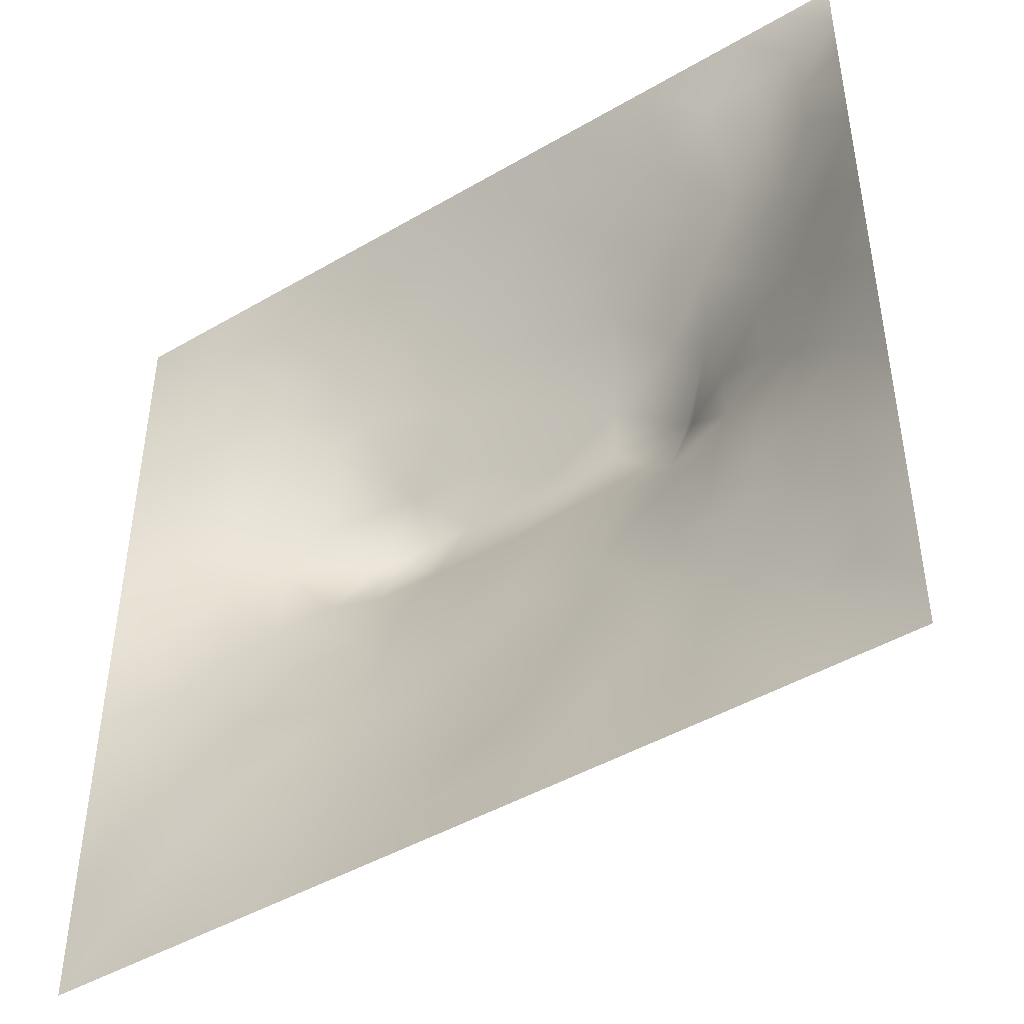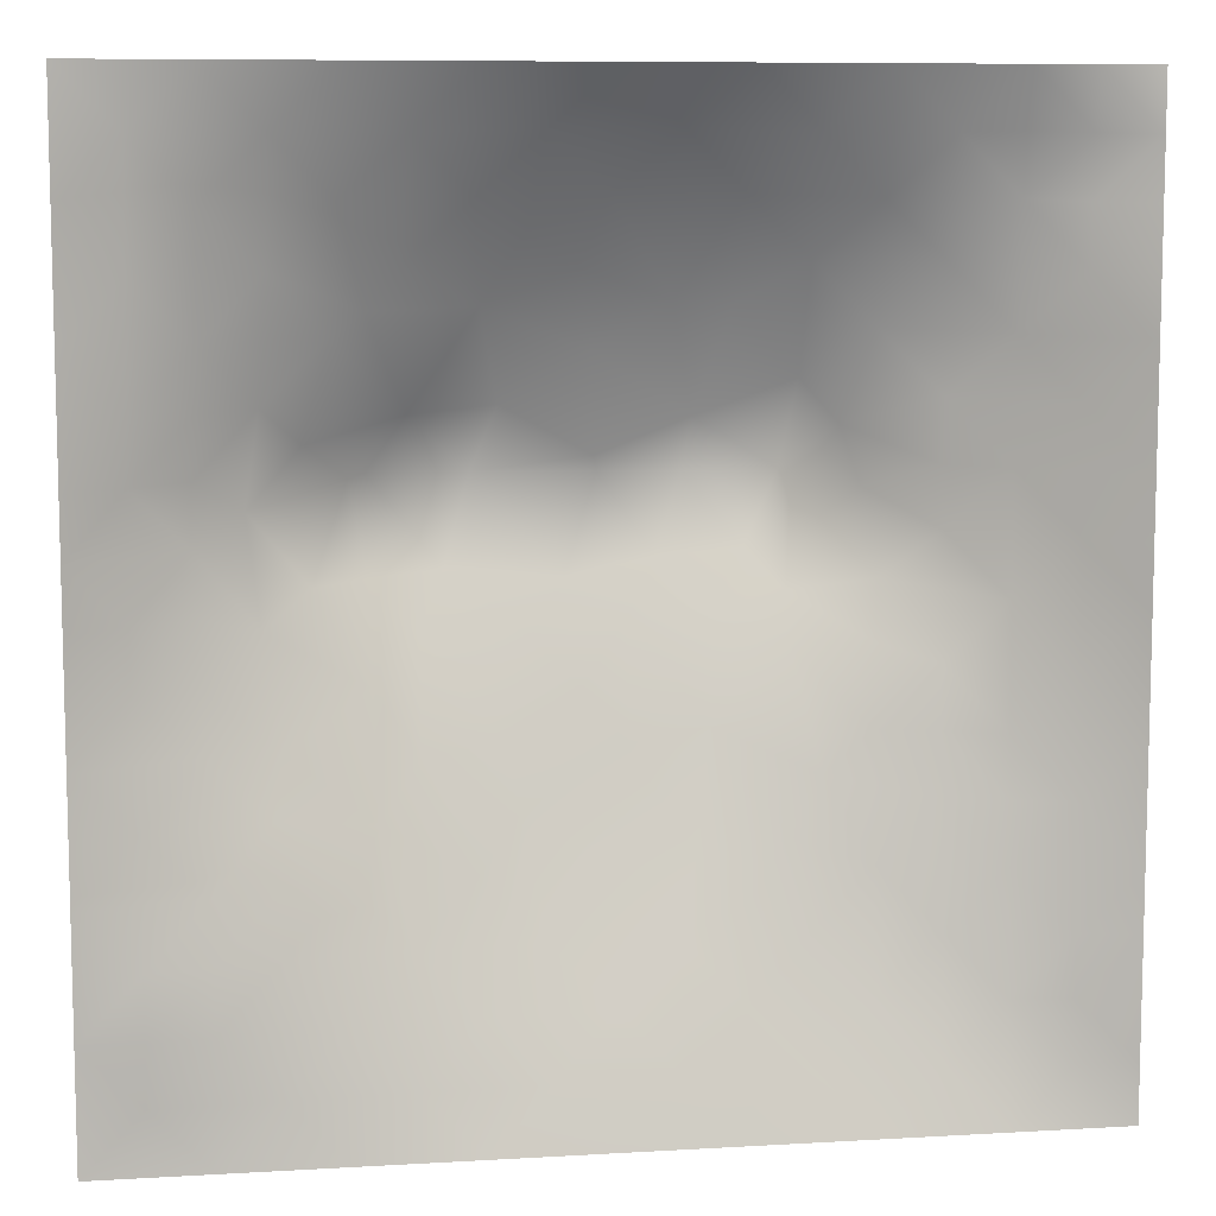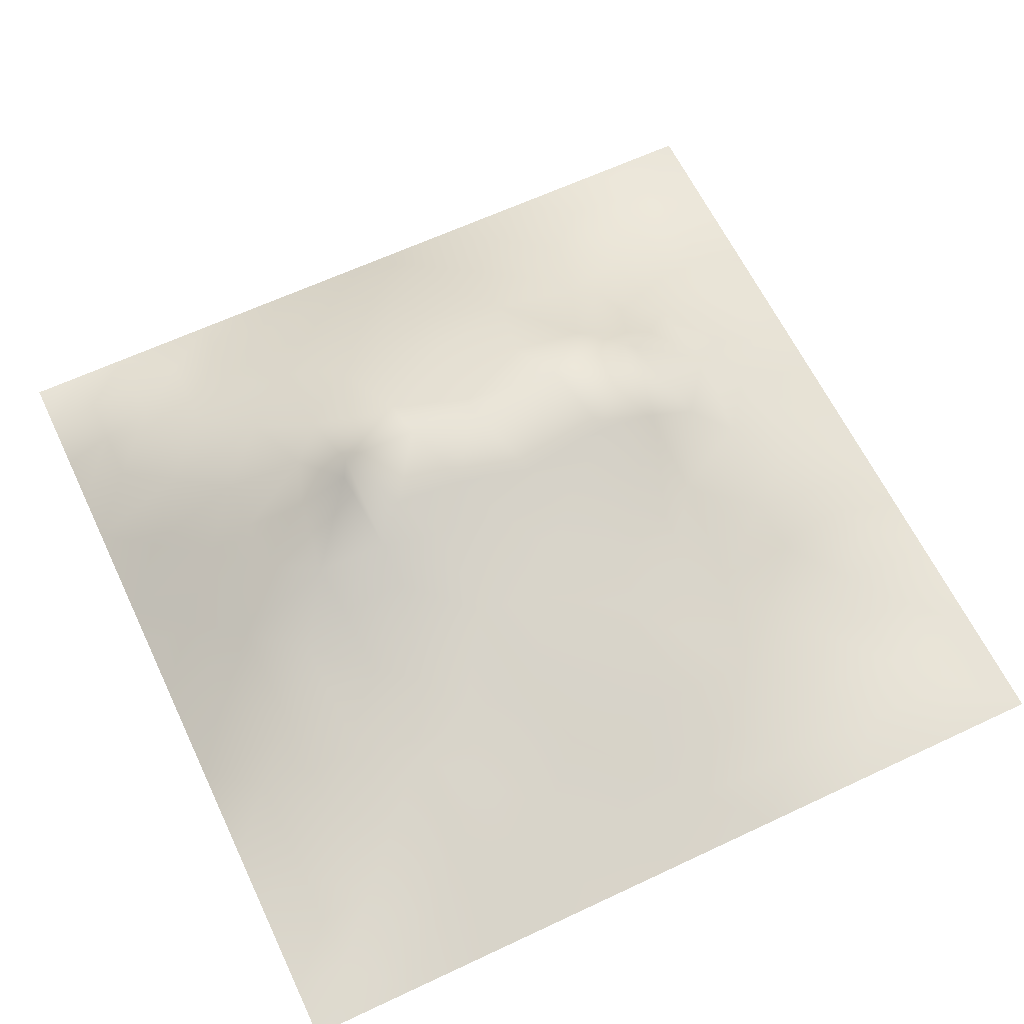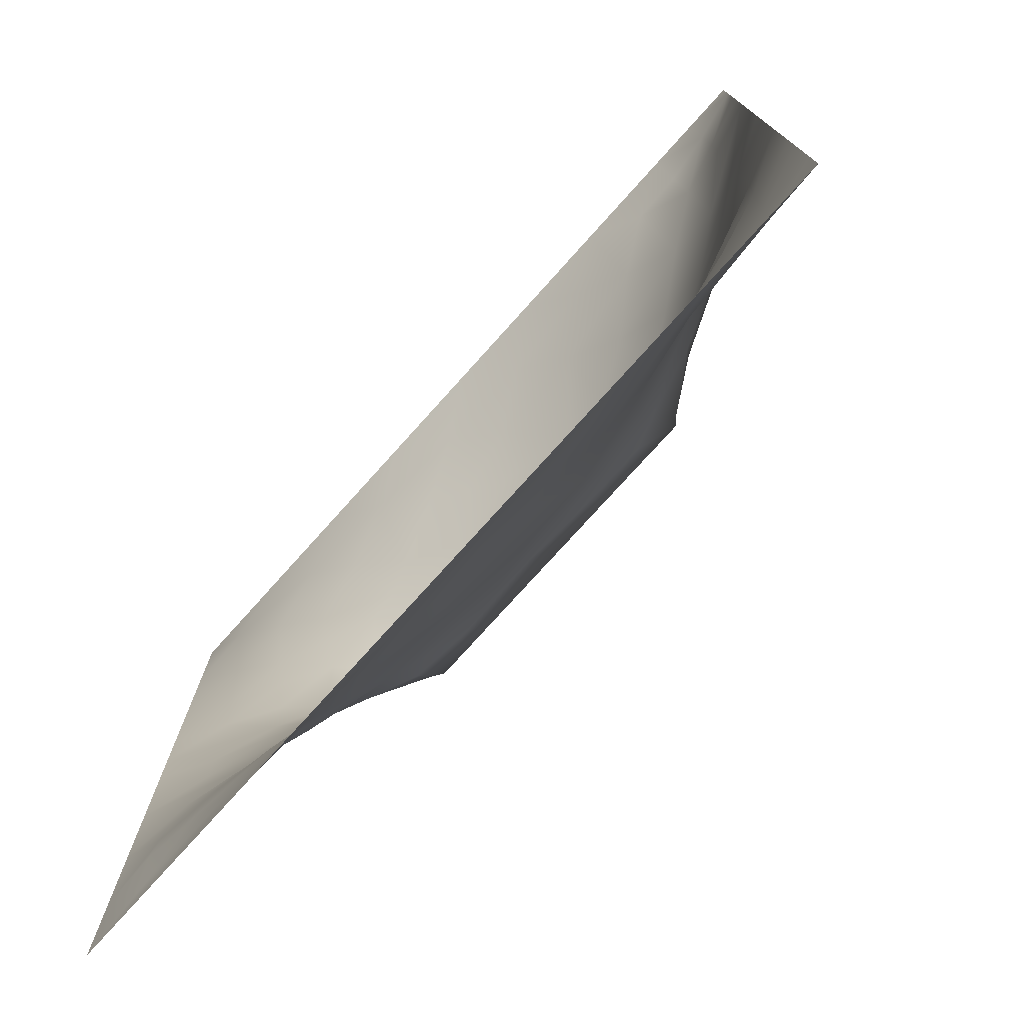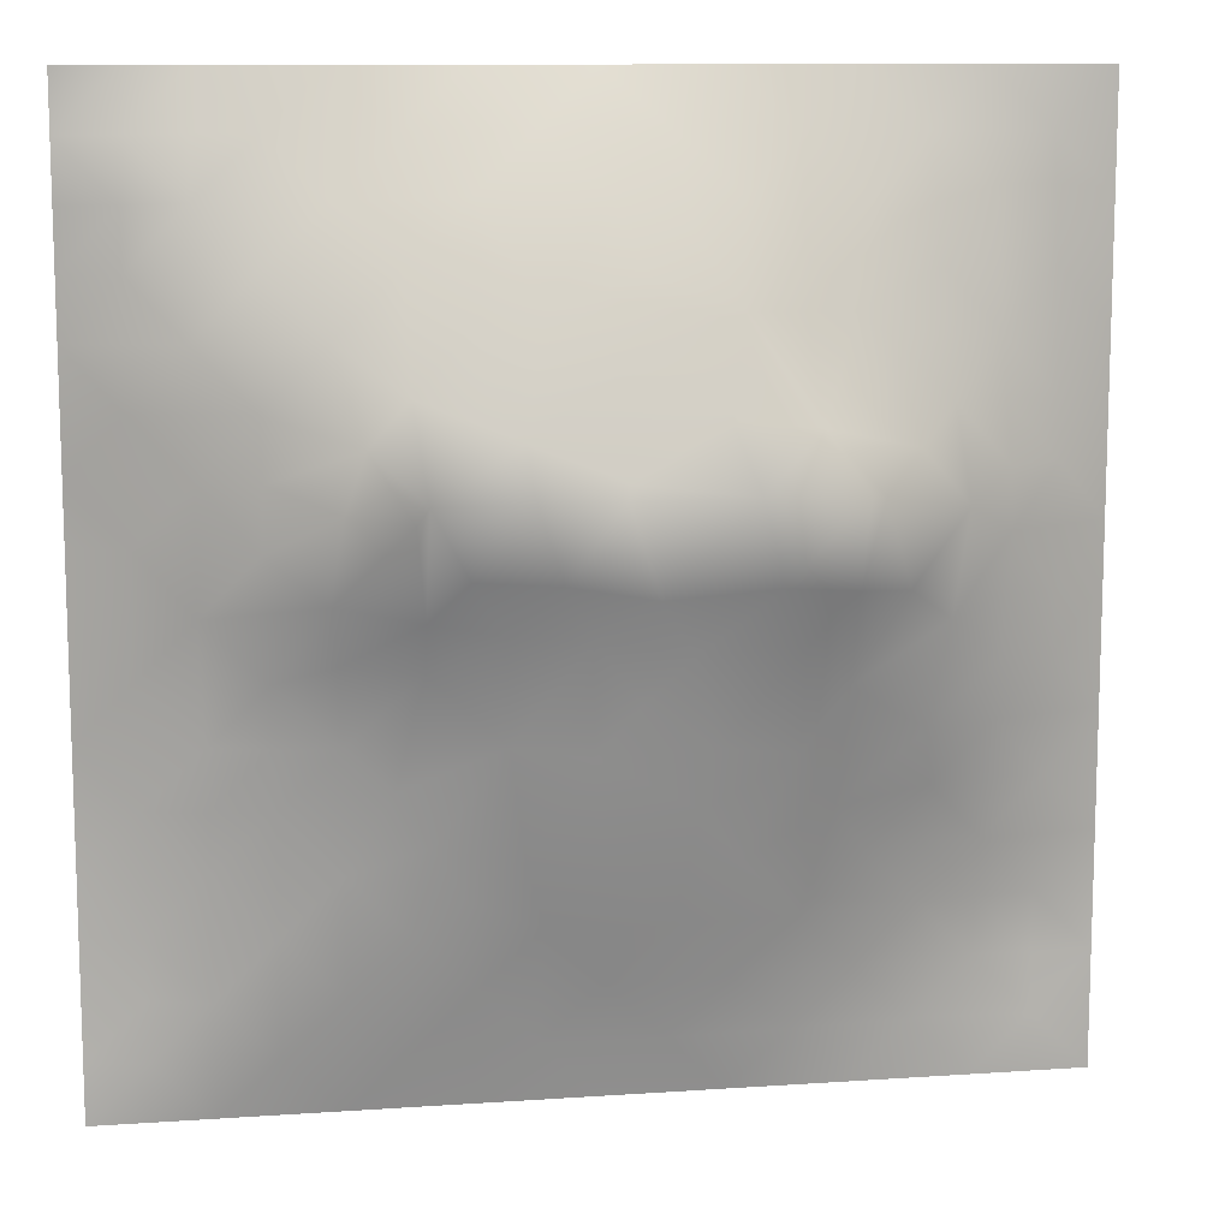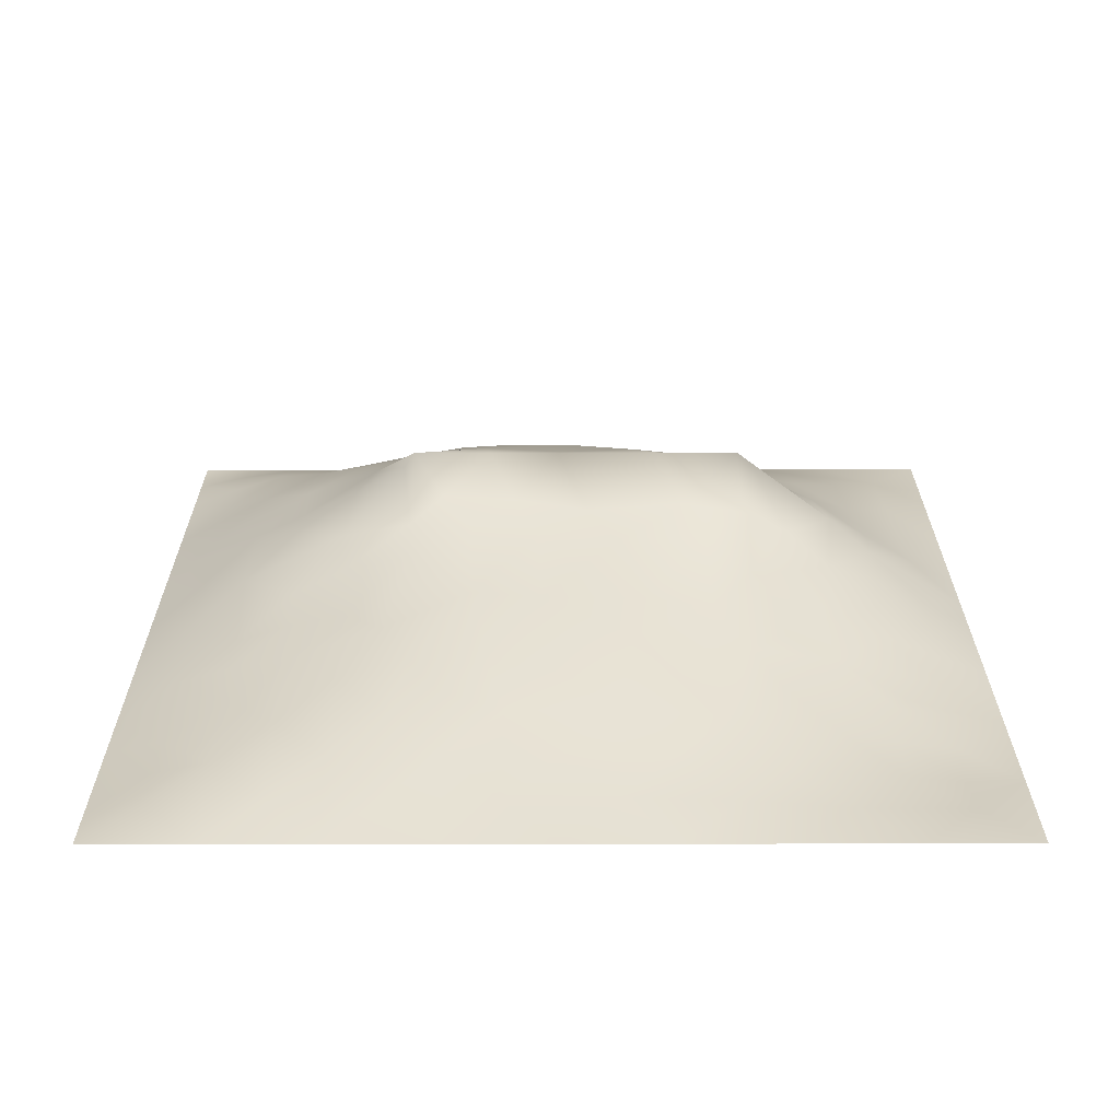
<metadata>
{"format":"obj","ext":"obj","renderer":"f3d","projection":"perspective","resolution":1024,"background":"white","views":[{"elev":-45.7,"azim":-146.1,"up":"+Y"},{"elev":8.6,"azim":171.0,"up":"+Y"},{"elev":62.7,"azim":-25.5,"up":"+Z"},{"elev":-76.7,"azim":-132.0,"up":"+Y"},{"elev":11.1,"azim":-9.6,"up":"+Y"},{"elev":24.8,"azim":-0.1,"up":"+Z"}]}
</metadata>
<code>
v -0 0 -0
v 1 0 -0
v -0 1 0
v 1 1 0
v 0.9369 0.1258 -0.001411
v -0 0.5 0
v 0.5 1 0
v 1 0.5 0
v 0.5 -0 0
v 0.2408 0.7587 0.1027
v 0.757 0.7551 0.09241
v 0.2482 0.2517 0.05834
v 0.7507 0.2534 0.04588
v 0.75 0 0
v 0.25 0 0
v 1 0.75 0
v 1 0.25 0
v 0.25 1 0
v 0.75 1 0
v 0 0.25 0
v 0 0.75 -0
v 0.3647 0.2227 0.05977
v 0.05956 0.8768 0.02193
v 0.2355 0.5198 0.112
v 0.8127 0.2534 0.03246
v 0.8796 0.3769 0.04661
v 0.6248 0.1267 0.03119
v 0.8813 0.4397 0.05501
v 0.8741 0.1268 0.004398
v 0.3748 0.1266 0.0335
v 0.1241 0.1248 0.02442
v 0.4925 0.2537 0.07175
v 0.8842 0.6273 0.065
v 0.1229 0.9405 0.02247
v 0.8765 0.8764 0.02845
v 0.3725 0.8837 0.06974
v 0.2481 0.606 0.1334
v 0.1204 0.8793 0.0401
v 0.1181 0.6281 0.06305
v 0.6262 0.8807 0.06298
v 0.1227 0.3777 0.04171
v 0.2496 0.125 0.03296
v 0.8781 0.7511 0.04567
v 0.8751 0.2523 0.02185
v 0.2467 0.8794 0.05291
v 0.7516 0.878 0.04794
v 0.1244 0.2518 0.02914
v 0.1163 0.7542 0.06113
v 0.3086 0.6009 0.1693
v 0.5836 0.3084 0.08412
v 0.0625 1 0
v 0.883 0.5025 0.06125
v 0.4327 0.7846 0.1244
v 0.2422 0.4606 0.0944
v 0 0.375 0
v 0.4998 0.8839 0.07248
v 0.5006 0.6351 0.1754
v 0.2472 0.3799 0.07496
v 0.1175 0.5025 0.06107
v 0.5215 0.4195 0.1153
v 0.6262 0.2531 0.06514
v 0.4998 0.1268 0.03456
v 0.4969 0.62 0.1802
v 0 0.625 0
v 0.6485 0.5316 0.1498
v 0.4448 0.5396 0.1522
v 0.625 1 0
v 0.875 1 0
v 0.125 1 0
v 0.375 1 0
v 1 0.375 0
v 0.5687 0.4669 0.1288
v 1 0.875 0
v 1 0.625 0
v 0.375 0 0
v 0.125 0 0
v 0.875 0 0
v 0.625 0 0
v 0.7494 0.1272 0.01879
v 0.4735 0.485 0.1324
v 0.7744 0.5205 0.1178
v 0.06104 0.3137 0.02067
v 0.1824 0.4416 0.07183
v 0.1859 0.3157 0.05017
v 0.05867 0.4388 0.02922
v 0.6875 0.9388 0.02637
v 0.6914 0.8191 0.08455
v 0.5626 0.9422 0.03633
v 0.05797 0.6891 0.03266
v 0.1765 0.6933 0.09291
v 0.06007 0.564 0.02902
v 0.1859 0.9395 0.02344
v 0.1804 0.8188 0.06896
v 0.06091 0.939 0.01354
v 0.3922 0.4922 0.1346
v 0.676 0.3623 0.09305
v 0.5075 0.7376 0.1438
v 0.3068 0.8229 0.09396
v 0.4369 0.9436 0.03889
v 0.9387 0.8128 0.01948
v 0.8158 0.8151 0.05549
v 0.9373 0.9374 0.005125
v 0.8742 0.1897 0.01142
v 0.5765 0.8484 0.08652
v 0.9425 0.5012 0.03262
v 0.8354 0.5952 0.1012
v 0.8219 0.691 0.08698
v 0.9416 0.6259 0.03141
v 0.3092 0.7104 0.1349
v 0.8177 0.7526 0.06905
v 0.8855 0.565 0.06773
v 0.1873 0.0623 0.01532
v 0.06191 0.06209 0.01126
v 0.1865 0.1883 0.03814
v 0.3125 0.06243 0.0186
v 0.3117 0.1885 0.05143
v 0.4374 0.06425 0.01388
v 0.8119 0.06369 0.004314
v 0.9372 0.06302 0.003762
v -0 0.9375 0
v 0.5947 0.6866 0.1577
v 0.5256 0.8154 0.1077
v 0.5628 0.1888 0.05544
v 0.688 0.1894 0.04373
v 0.5623 0.06306 0.01776
v 0.9385 0.3137 0.01725
v 0.8148 0.3158 0.04813
v 0.942 0.4386 0.03061
v 0.3114 0.9403 0.03034
v 0.7199 0.5254 0.1417
v 0.8119 0.1904 0.02131
v 0.8062 0.3751 0.06869
v 0.6871 0.06336 0.01324
v 0.3989 0.3816 0.1038
v 0.9368 0.1887 0.003638
v 0.4373 0.1903 0.05159
v 0.06191 0.188 0.01496
v 0.3746 0.7812 0.1223
v 0.94 0.688 0.02702
v 0.3205 0.4556 0.1151
v 0.05965 0.8141 0.02451
v 0.8127 0.9386 0.01977
v 0.1757 0.5663 0.09643
v 0.781 0.6539 0.1207
v 0.6746 0.4732 0.1267
v 0.7195 0.6209 0.1804
v 0.3197 0.6192 0.1804
v 0.7242 0.7779 0.09358
v 0.3592 0.5462 0.1535
v 0.6198 0.6205 0.1803
v 0.1842 0.3785 0.06155
v 0.2943 0.336 0.07941
v 0.7363 0.6169 0.1684
v 0.7165 0.3036 0.07007
v 0.6822 0.678 0.1517
v 0.3299 0.2798 0.06889
v 0.2687 0.6652 0.1365
v 0.5339 0.5225 0.145
v 0.6162 0.7808 0.1157
v 0.5984 0.3722 0.1
v 0.4146 0.6196 0.1802
v 0.7208 0.4272 0.1026
v -0 0.0625 -0
v 0.1227 0.3144 0.03883
v 0.4178 0.2596 0.07355
v 0.06237 0.1251 0.01116
v 0.8226 0.4853 0.08732
v 0.4782 0.3673 0.103
v 0.1786 0.6296 0.09156
v 0.4076 0.6723 0.1651
v -0 0.875 -0
v 0 0.8125 -0
v 0.8802 0.6891 0.05505
v 1 0.5625 0
v 1 0.125 -0
v -0 0.5625 0
v 0.3201 0.5061 0.1345
v 0 0.1875 0
f 1 113 163
f 127 126 26
f 140 152 134
f 166 163 113
f 84 152 58
f 166 178 163
f 166 137 178
f 112 114 31
f 147 49 177
f 42 114 112
f 31 166 113
f 116 115 30
f 31 137 166
f 134 156 165
f 128 8 105
f 76 113 1
f 127 44 126
f 15 112 76
f 177 54 140
f 75 115 15
f 116 12 42
f 136 30 117
f 125 133 27
f 22 30 136
f 114 42 12
f 32 165 136
f 22 136 165
f 156 152 12
f 156 116 22
f 177 149 147
f 116 30 22
f 54 58 140
f 42 115 116
f 156 12 116
f 164 151 41
f 66 158 63
f 140 134 95
f 156 22 165
f 134 165 168
f 41 151 83
f 128 71 8
f 26 128 28
f 60 160 72
f 168 165 32
f 80 134 168
f 134 152 156
f 157 169 37
f 95 134 80
f 138 53 36
f 131 79 29
f 49 24 177
f 118 29 79
f 84 58 151
f 77 2 119
f 77 119 118
f 119 29 118
f 24 59 83
f 83 58 54
f 135 17 44
f 83 151 58
f 41 85 82
f 82 137 47
f 113 76 31
f 84 12 152
f 25 44 127
f 112 31 76
f 164 47 84
f 164 84 151
f 82 164 41
f 82 47 164
f 126 44 17
f 20 137 82
f 20 178 137
f 55 20 82
f 37 24 49
f 120 51 3
f 115 75 30
f 141 38 23
f 119 175 5
f 45 98 36
f 34 92 69
f 48 89 90
f 92 18 69
f 34 94 38
f 23 38 94
f 109 157 147
f 161 147 149
f 121 97 57
f 56 53 122
f 98 138 36
f 129 45 36
f 109 98 10
f 105 174 111
f 93 38 48
f 92 45 18
f 36 99 129
f 129 70 18
f 129 18 45
f 34 38 92
f 70 129 99
f 94 69 51
f 94 34 69
f 120 94 51
f 23 120 171
f 172 23 171
f 48 141 21
f 39 90 89
f 23 94 120
f 172 141 23
f 21 141 172
f 39 169 90
f 84 114 12
f 48 90 10
f 48 38 141
f 93 48 10
f 108 111 174
f 177 140 95
f 149 177 95
f 117 30 75
f 143 39 59
f 89 48 21
f 55 82 85
f 64 89 21
f 47 114 84
f 6 91 176
f 135 44 103
f 5 175 135
f 59 91 85
f 5 103 29
f 6 85 91
f 6 55 85
f 24 83 54
f 59 39 91
f 24 143 59
f 143 169 39
f 24 54 177
f 66 161 149
f 157 37 49
f 157 90 169
f 157 49 147
f 66 63 161
f 170 138 109
f 37 169 143
f 37 143 24
f 170 109 147
f 157 10 90
f 109 138 98
f 109 10 157
f 57 161 63
f 170 53 138
f 153 155 146
f 57 170 161
f 161 170 147
f 66 149 95
f 66 95 80
f 66 80 158
f 154 132 162
f 50 168 32
f 121 57 150
f 122 159 104
f 88 99 56
f 33 106 111
f 150 63 158
f 65 146 150
f 97 170 57
f 57 63 150
f 159 121 155
f 97 53 170
f 155 121 150
f 148 87 159
f 146 155 150
f 11 155 144
f 65 150 158
f 130 146 65
f 106 153 81
f 144 155 153
f 60 72 80
f 72 145 65
f 154 162 96
f 130 153 146
f 167 106 81
f 81 153 130
f 111 52 105
f 107 106 33
f 78 125 9
f 38 93 92
f 112 15 42
f 108 33 111
f 167 111 106
f 115 42 15
f 107 33 173
f 139 108 74
f 173 108 139
f 43 173 139
f 43 110 107
f 43 107 173
f 173 33 108
f 11 144 107
f 11 107 110
f 144 153 106
f 144 106 107
f 101 11 110
f 148 101 46
f 142 101 35
f 88 56 104
f 159 97 121
f 43 101 110
f 16 139 74
f 100 43 139
f 28 128 52
f 105 52 128
f 86 46 142
f 16 100 139
f 102 35 100
f 68 142 102
f 91 39 64
f 142 35 102
f 64 39 89
f 46 101 142
f 19 86 142
f 88 40 86
f 56 36 53
f 87 40 159
f 148 159 155
f 148 46 87
f 148 155 11
f 148 11 101
f 56 122 104
f 104 159 40
f 122 53 97
f 122 97 159
f 88 104 40
f 56 99 36
f 67 88 86
f 7 99 88
f 7 70 99
f 67 7 88
f 19 67 86
f 68 19 142
f 73 102 100
f 4 68 102
f 73 4 102
f 16 73 100
f 145 162 130
f 137 31 47
f 45 92 93
f 101 43 35
f 174 74 108
f 8 174 105
f 118 133 14
f 131 25 13
f 103 131 29
f 135 175 17
f 10 98 93
f 45 93 98
f 114 47 31
f 26 71 128
f 167 28 52
f 162 132 167
f 132 127 26
f 140 58 152
f 126 17 71
f 126 71 26
f 132 26 28
f 119 2 175
f 96 50 61
f 100 35 43
f 13 25 127
f 46 86 87
f 13 124 131
f 123 50 32
f 167 132 28
f 162 81 130
f 167 52 111
f 162 167 81
f 145 130 65
f 124 154 61
f 72 65 158
f 96 145 160
f 72 158 80
f 72 160 145
f 60 80 168
f 60 168 160
f 125 27 62
f 77 118 14
f 50 160 168
f 62 27 123
f 79 131 124
f 154 96 61
f 96 162 145
f 96 160 50
f 154 13 127
f 154 127 132
f 40 87 86
f 124 13 154
f 125 62 117
f 61 123 124
f 123 61 50
f 123 32 136
f 62 123 136
f 62 136 117
f 9 117 75
f 9 125 117
f 78 133 125
f 14 133 78
f 5 135 103
f 124 27 79
f 85 41 59
f 27 124 123
f 79 133 118
f 83 59 41
f 133 79 27
f 119 5 29
f 176 91 64
f 44 25 103
f 131 103 25

</code>
